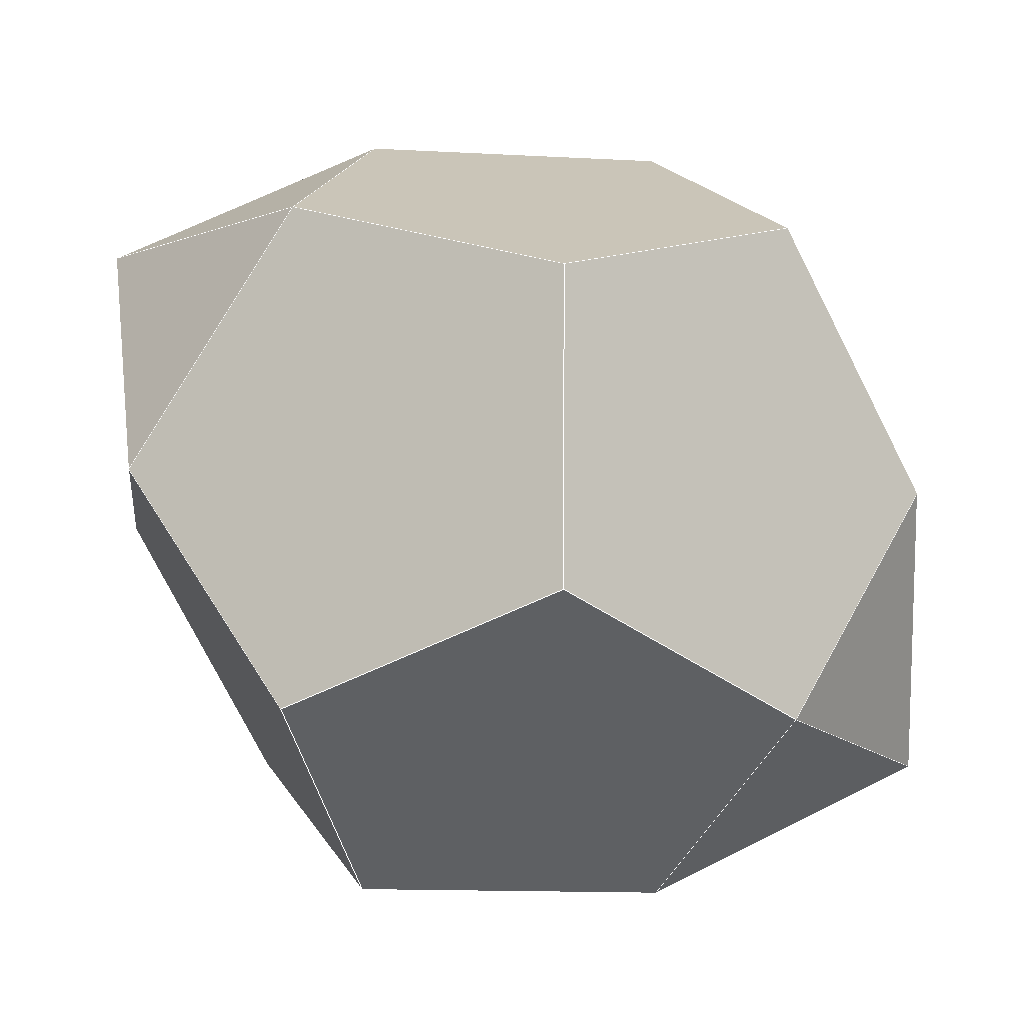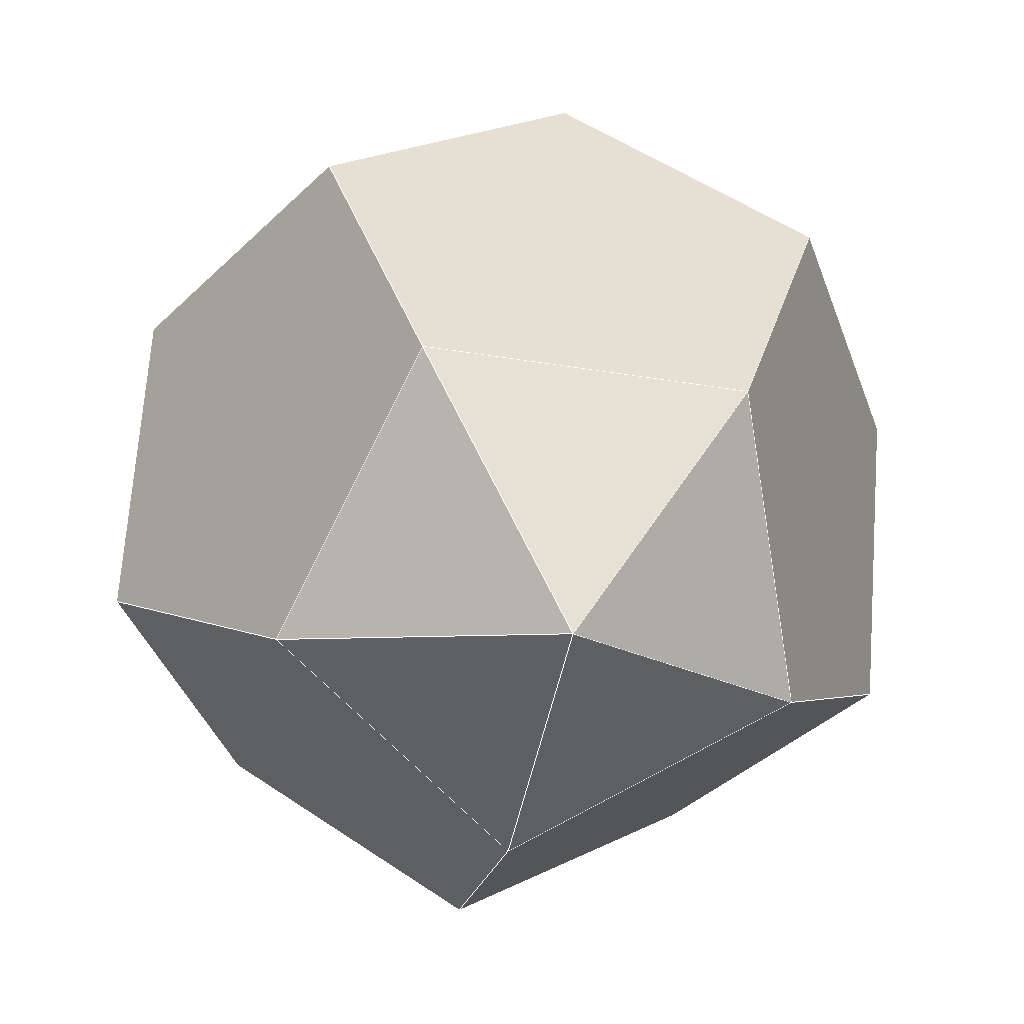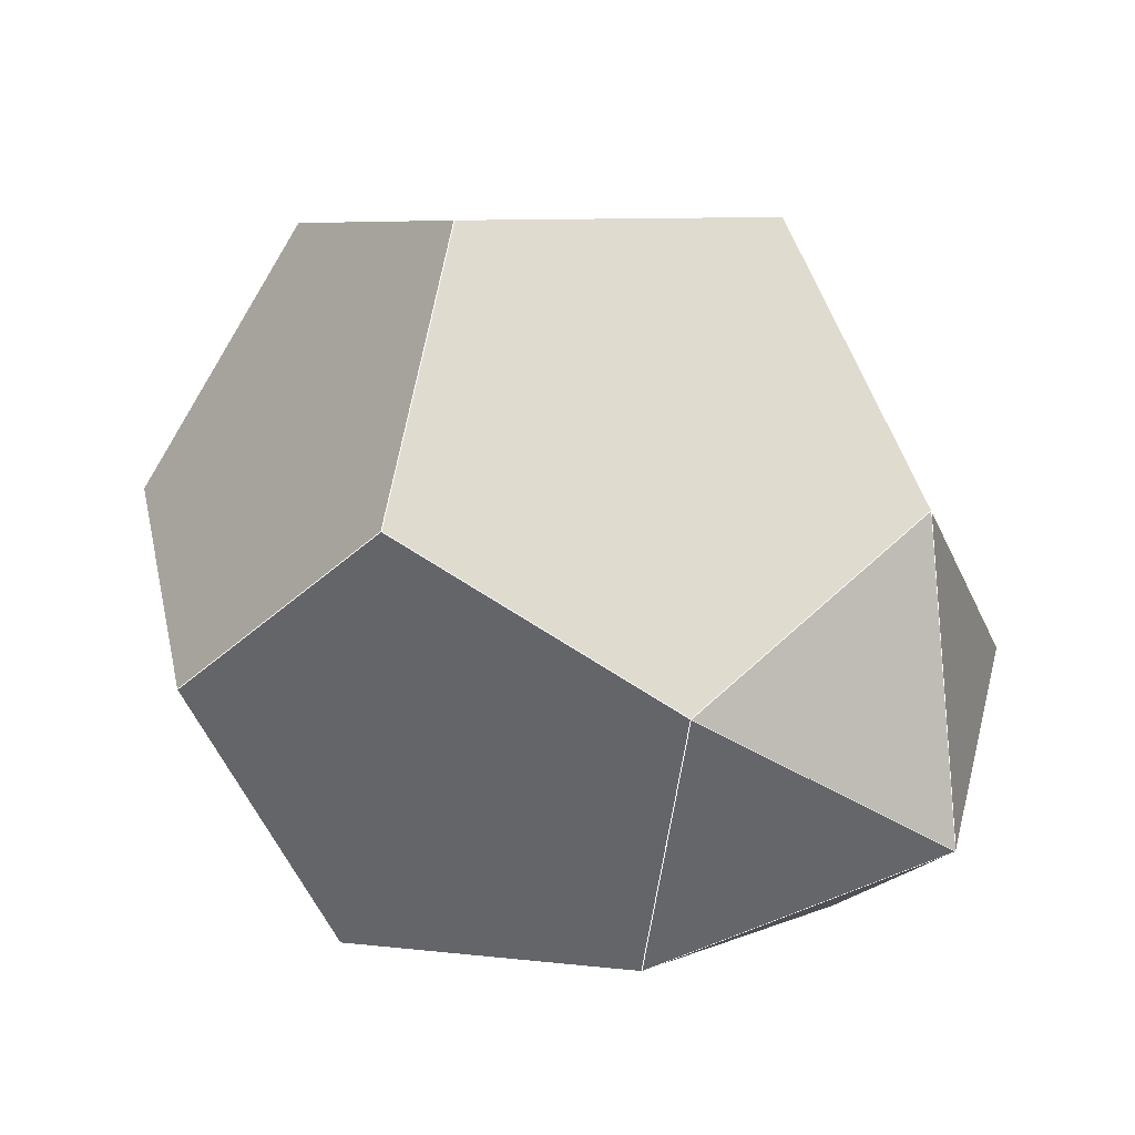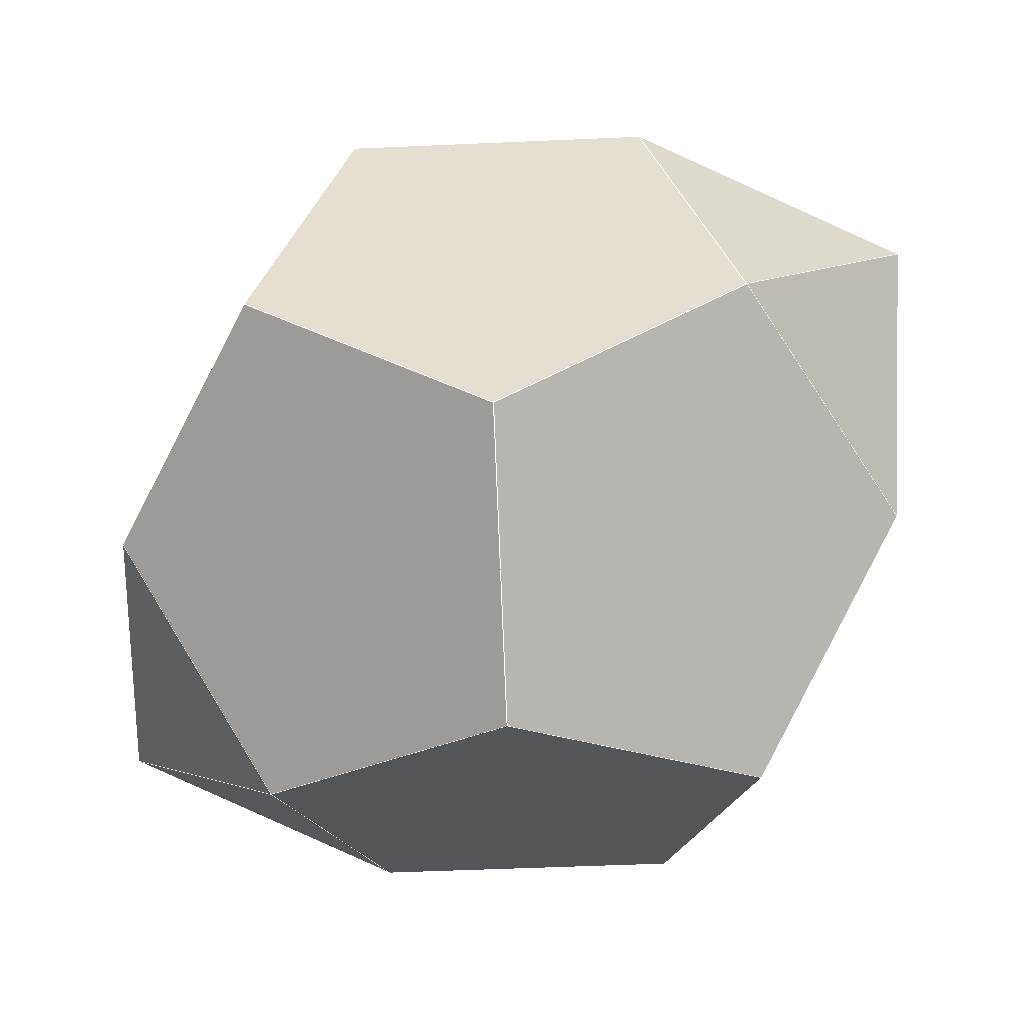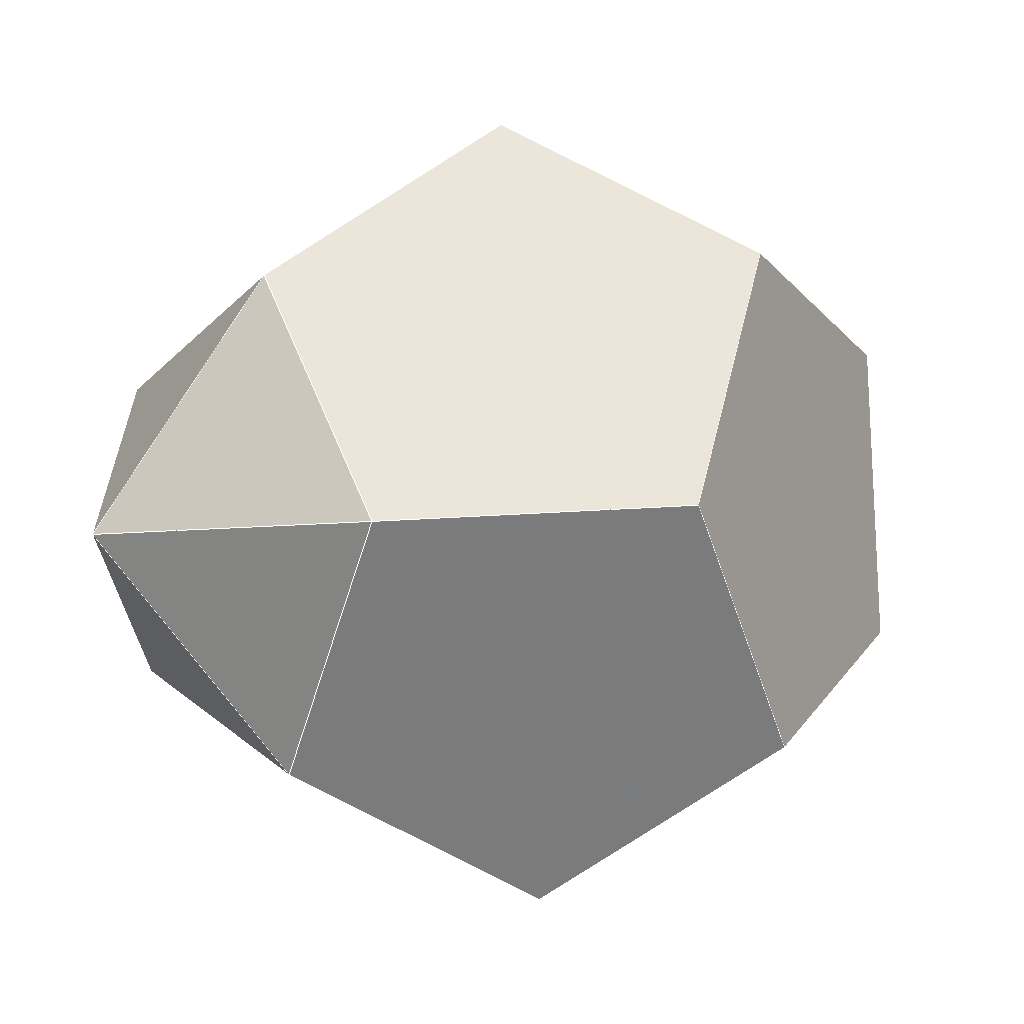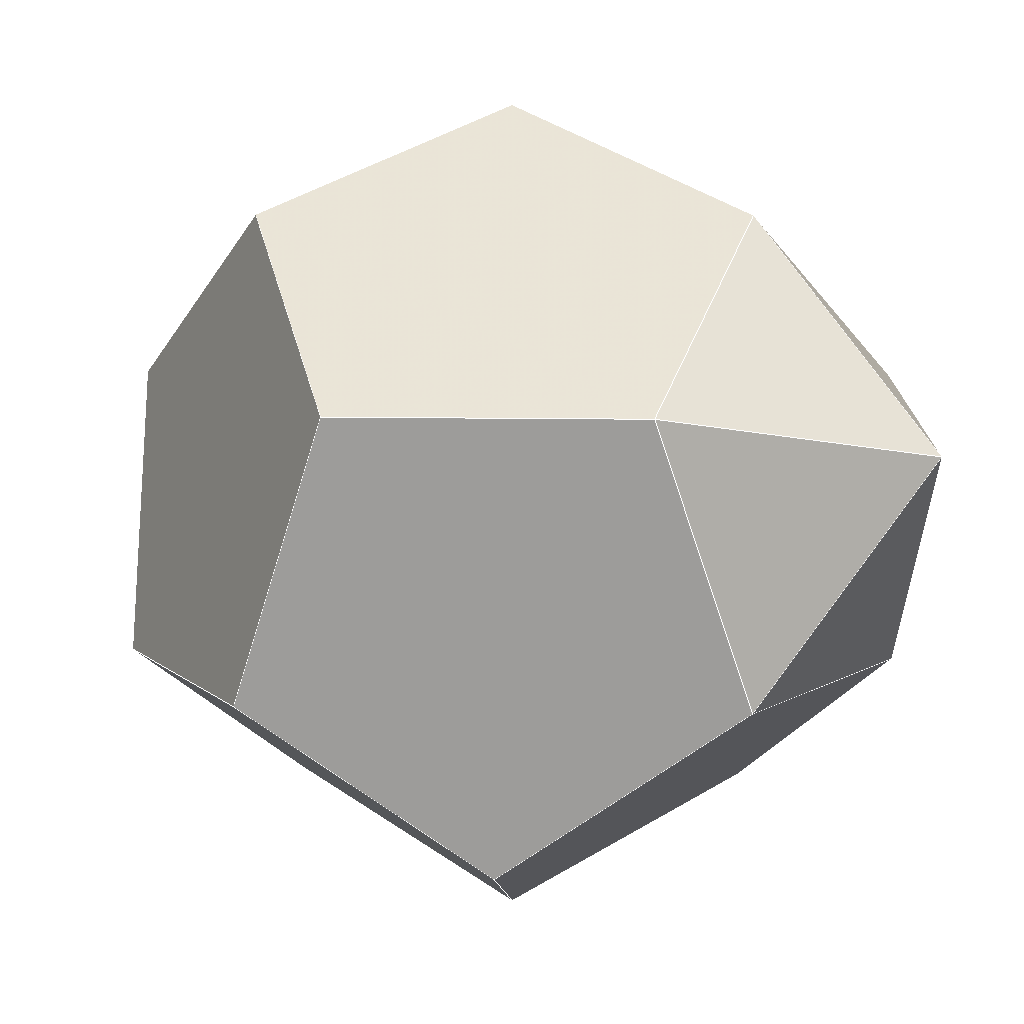
<metadata>
{"format":"obj","ext":"obj","renderer":"f3d","projection":"perspective","resolution":1024,"background":"white","views":[{"elev":-75.2,"azim":178.1,"up":"+Z"},{"elev":3.9,"azim":-66.4,"up":"+Z"},{"elev":1.6,"azim":-152.3,"up":"+Y"},{"elev":-19.3,"azim":8.4,"up":"+Y"},{"elev":-54.6,"azim":-29.5,"up":"+Y"},{"elev":-25.3,"azim":-116.1,"up":"+Z"}]}
</metadata>
<code>
o PolyhedronMesh
v -0.8585 -0.4915 -0.1461
v -0.3226 -0.7222 -0.3242
v -0.5539 -0.234 -0.6076
v -0.8585 -0.4915 -0.1461
v -0.5539 -0.234 -0.6076
v -0.8256 0.1162 -0.1885
v -0.8585 -0.4915 -0.1461
v -0.4515 -0.6737 0.2701
v -0.3226 -0.7222 -0.3242
v -0.8585 -0.4915 -0.1461
v -0.7624 -0.1556 0.354
v -0.4515 -0.6737 0.2701
v -0.7624 -0.1556 0.354
v -0.8585 -0.4915 -0.1461
v -0.8256 0.1162 -0.1885
v 0.8585 0.4915 0.1461
v 0.5539 0.234 0.6076
v 0.3226 0.7222 0.3242
v 0.8585 0.4915 0.1461
v 0.3226 0.7222 0.3242
v 0.4515 0.6737 -0.2701
v 0.8585 0.4915 0.1461
v 0.8256 -0.1162 0.1885
v 0.5539 0.234 0.6076
v 0.8585 0.4915 0.1461
v 0.7624 0.1556 -0.354
v 0.8256 -0.1162 0.1885
v 0.7624 0.1556 -0.354
v 0.8585 0.4915 0.1461
v 0.4515 0.6737 -0.2701
v -0.4276 0.2096 0.7099
v -0.284 0.7071 0.3874
v 0.3226 0.7222 0.3242
v 0.5539 0.234 0.6076
v 0.09023 -0.08279 0.846
v 0.53 -0.6494 0.1678
v 0.07547 -0.6287 0.5742
v 0.09023 -0.08279 0.846
v 0.5539 0.234 0.6076
v 0.8256 -0.1162 0.1885
v -0.4515 -0.6737 0.2701
v -0.7624 -0.1556 0.354
v -0.4276 0.2096 0.7099
v 0.09023 -0.08279 0.846
v 0.07547 -0.6287 0.5742
v -0.8256 0.1162 -0.1885
v -0.53 0.6494 -0.1678
v -0.284 0.7071 0.3874
v -0.4276 0.2096 0.7099
v -0.7624 -0.1556 0.354
v -0.07547 0.6287 -0.5742
v 0.4515 0.6737 -0.2701
v 0.3226 0.7222 0.3242
v -0.284 0.7071 0.3874
v -0.53 0.6494 -0.1678
v -0.53 0.6494 -0.1678
v -0.8256 0.1162 -0.1885
v -0.5539 -0.234 -0.6076
v -0.09023 0.08279 -0.846
v -0.07547 0.6287 -0.5742
v 0.07547 -0.6287 0.5742
v 0.53 -0.6494 0.1678
v 0.284 -0.7071 -0.3874
v -0.3226 -0.7222 -0.3242
v -0.4515 -0.6737 0.2701
v 0.8256 -0.1162 0.1885
v 0.7624 0.1556 -0.354
v 0.4276 -0.2096 -0.7099
v 0.284 -0.7071 -0.3874
v 0.53 -0.6494 0.1678
v 0.4515 0.6737 -0.2701
v -0.07547 0.6287 -0.5742
v -0.09023 0.08279 -0.846
v 0.4276 -0.2096 -0.7099
v 0.7624 0.1556 -0.354
v 0.4276 -0.2096 -0.7099
v -0.09023 0.08279 -0.846
v -0.5539 -0.234 -0.6076
v -0.3226 -0.7222 -0.3242
v 0.284 -0.7071 -0.3874
f 1 2 3
f 4 5 6
f 7 8 9
f 10 11 12
f 13 14 15
f 16 17 18
f 19 20 21
f 22 23 24
f 25 26 27
f 28 29 30
f 31 32 33
f 31 33 34
f 31 34 35
f 36 37 38
f 36 38 39
f 36 39 40
f 41 42 43
f 41 43 44
f 41 44 45
f 46 47 48
f 46 48 49
f 46 49 50
f 51 52 53
f 51 53 54
f 51 54 55
f 56 57 58
f 56 58 59
f 56 59 60
f 61 62 63
f 61 63 64
f 61 64 65
f 66 67 68
f 66 68 69
f 66 69 70
f 71 72 73
f 71 73 74
f 71 74 75
f 76 77 78
f 76 78 79
f 76 79 80
l 1 2
l 2 3
l 3 1
l 4 5
l 5 6
l 6 4
l 7 8
l 8 9
l 9 7
l 10 11
l 11 12
l 12 10
l 13 14
l 14 15
l 15 13
l 16 17
l 17 18
l 18 16
l 19 20
l 20 21
l 21 19
l 22 23
l 23 24
l 24 22
l 25 26
l 26 27
l 27 25
l 28 29
l 29 30
l 30 28
l 31 32
l 32 33
l 33 34
l 34 35
l 35 31
l 36 37
l 37 38
l 38 39
l 39 40
l 40 36
l 41 42
l 42 43
l 43 44
l 44 45
l 45 41
l 46 47
l 47 48
l 48 49
l 49 50
l 50 46
l 51 52
l 52 53
l 53 54
l 54 55
l 55 51
l 56 57
l 57 58
l 58 59
l 59 60
l 60 56
l 61 62
l 62 63
l 63 64
l 64 65
l 65 61
l 66 67
l 67 68
l 68 69
l 69 70
l 70 66
l 71 72
l 72 73
l 73 74
l 74 75
l 75 71
l 76 77
l 77 78
l 78 79
l 79 80
l 80 76

</code>
